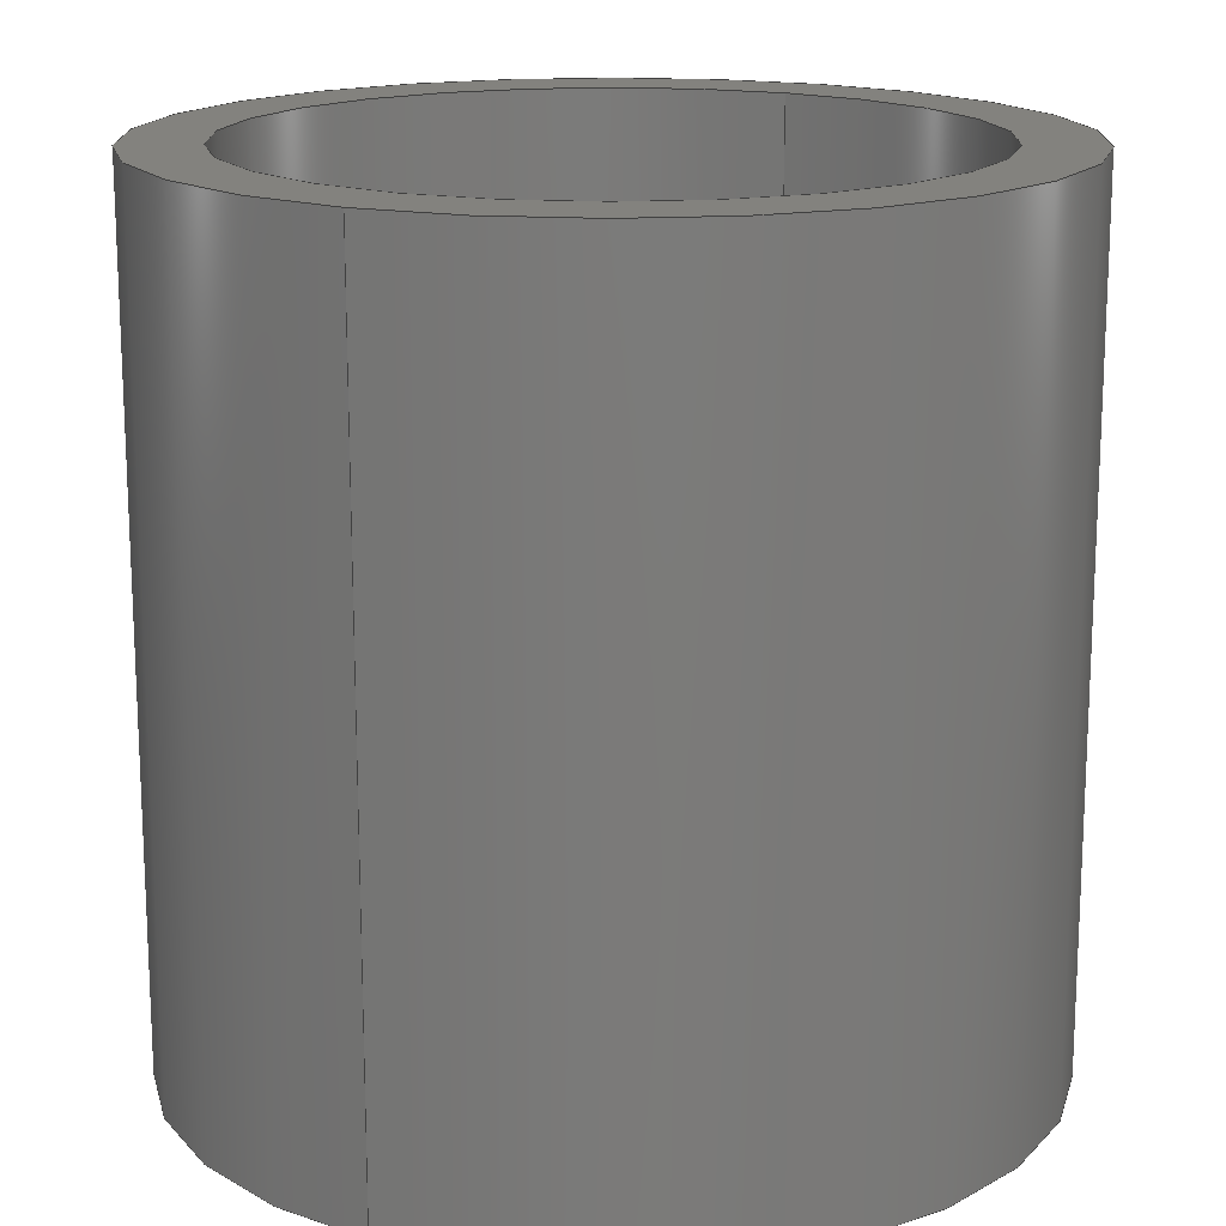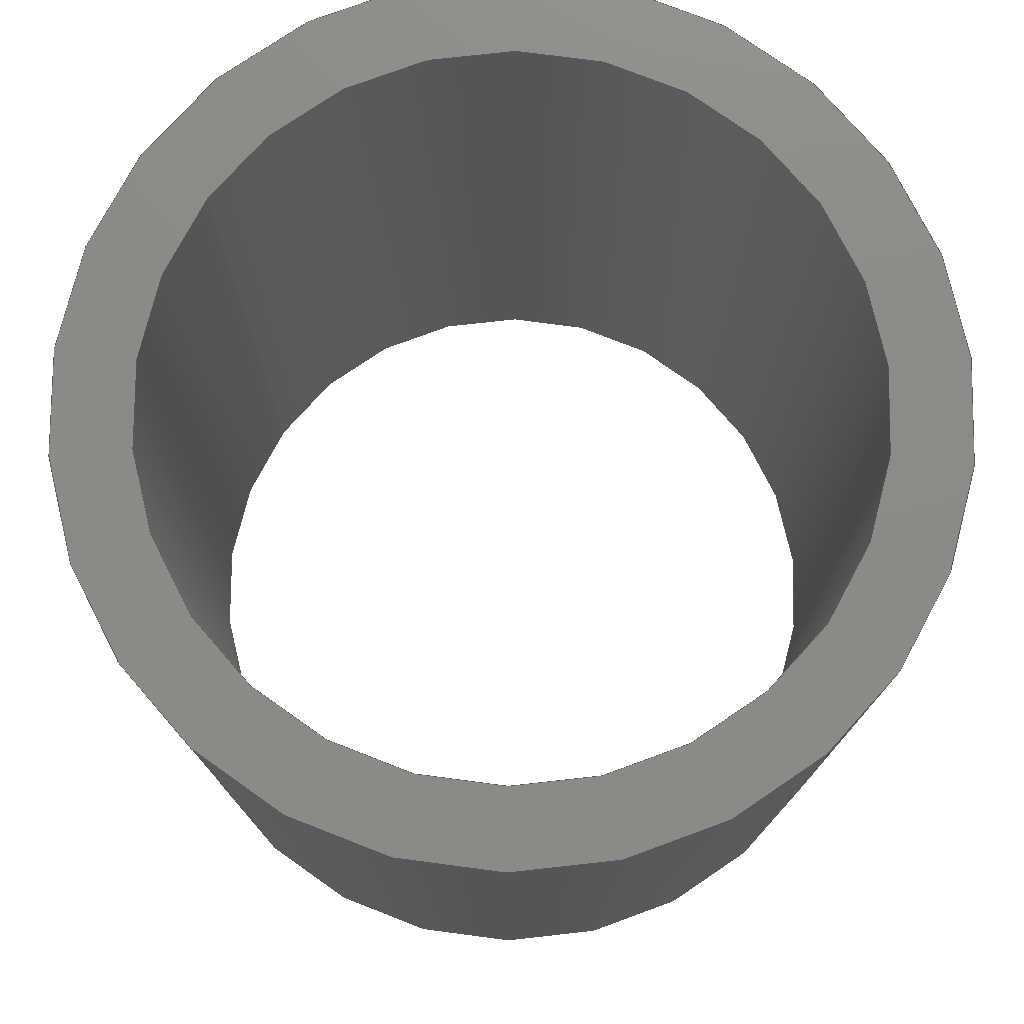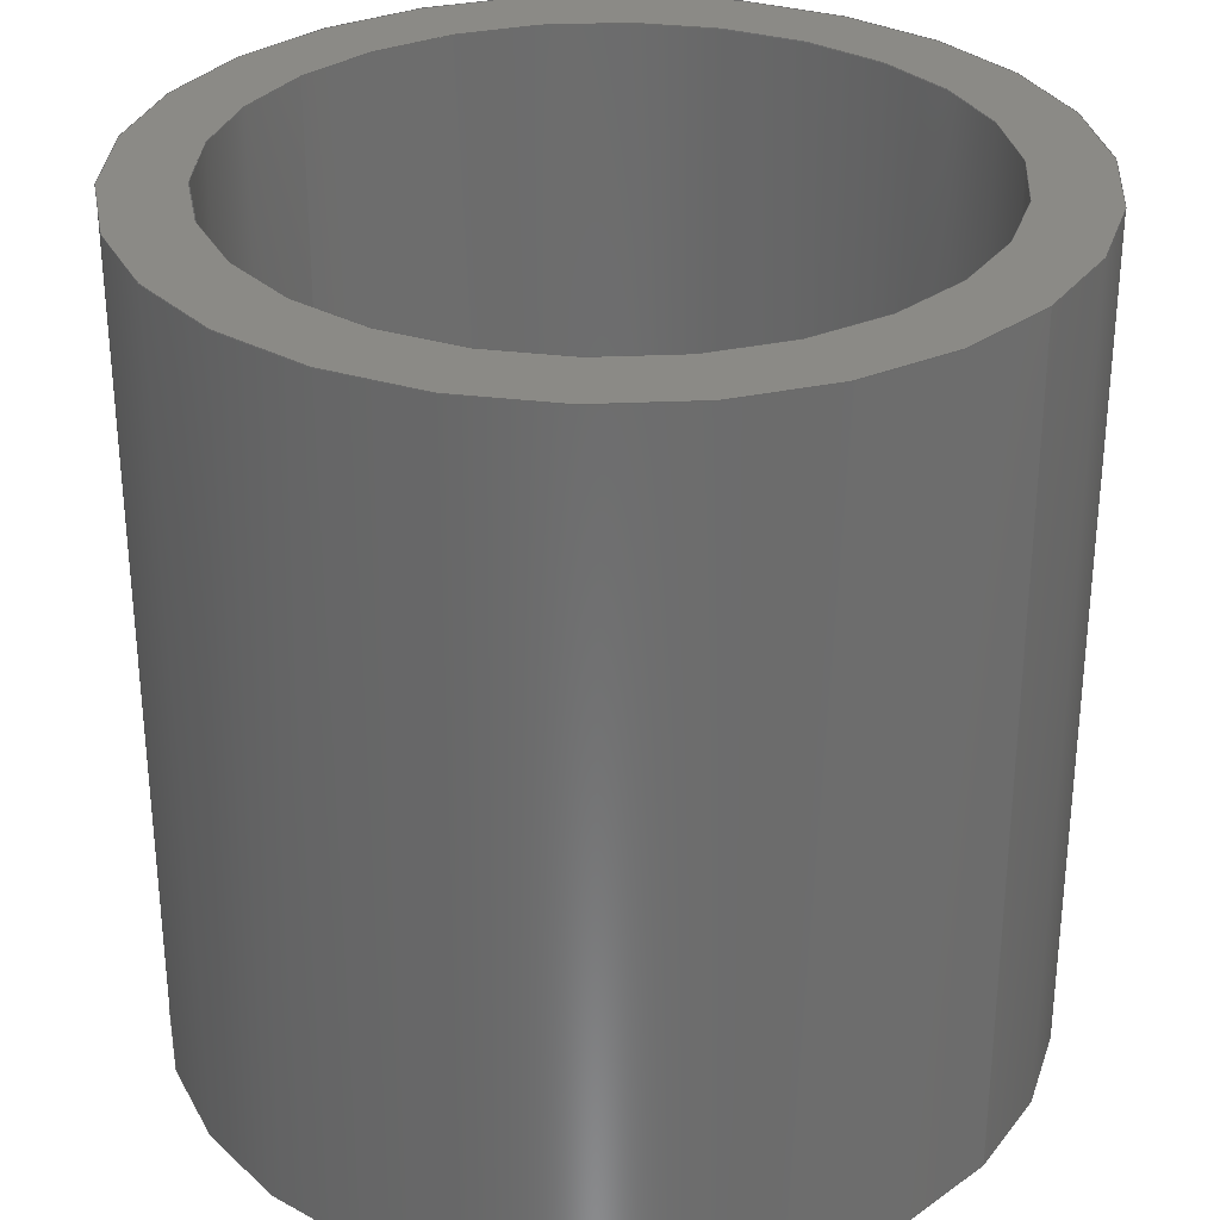
<metadata>
{"format":"step","ext":"step","renderer":"f3d","projection":"perspective","resolution":1024,"background":"white","views":[{"elev":16.4,"azim":-151.9,"up":"+Y"},{"elev":76.9,"azim":-54.8,"up":"+Y"},{"elev":30.9,"azim":-52.1,"up":"+Y"}]}
</metadata>
<code>
ISO-10303-21;
DATA;
#1 = AXIS2_PLACEMENT_3D ( 'NONE', #28, #159, #158 ) ;
#2 = CARTESIAN_POINT ( 'NONE',  ( 6.123e-16, 10, 5 ) ) ;
#3 = CARTESIAN_POINT ( 'NONE',  ( 0, 0, 0 ) ) ;
#4 = ORIENTED_EDGE ( 'NONE', *, *, #209, .F. ) ;
#5 = CARTESIAN_POINT ( 'NONE',  ( 0, 10, -5 ) ) ;
#6 = LINE ( 'NONE', #64, #147 ) ;
#7 = PERSON_AND_ORGANIZATION_ROLE ( 'classification_officer' ) ;
#8 = DIRECTION ( 'NONE',  ( 0, 0, 1 ) ) ;
#9 = CARTESIAN_POINT ( 'NONE',  ( 5.021e-16, 0, 4.1 ) ) ;
#10 = CALENDAR_DATE ( 2014, 19, 11 ) ;
#11 = APPROVAL_ROLE ( '' ) ;
#12 = PRODUCT_RELATED_PRODUCT_CATEGORY ( 'detail', '', ( #32 ) ) ;
#13 = CARTESIAN_POINT ( 'NONE',  ( 0, 10, 0 ) ) ;
#14 = LOCAL_TIME ( 15, 15, 57, #110 ) ;
#15 = ORIENTED_EDGE ( 'NONE', *, *, #37, .F. ) ;
#16 = MANIFOLD_SOLID_BREP ( 'Boss-Extrude1', #205 ) ;
#17 = APPROVAL_PERSON_ORGANIZATION ( #56, #92, #36 ) ;
#18 = CC_DESIGN_PERSON_AND_ORGANIZATION_ASSIGNMENT ( #111, #81, ( #187 ) ) ;
#19 = ORIENTED_EDGE ( 'NONE', *, *, #150, .T. ) ;
#20 = FACE_BOUND ( 'NONE', #228, .T. ) ;
#21 = AXIS2_PLACEMENT_3D ( 'NONE', #13, #31, #123 ) ;
#22 = FACE_OUTER_BOUND ( 'NONE', #85, .T. ) ;
#23 = DIRECTION ( 'NONE',  ( 0, 1, 0 ) ) ;
#24 = EDGE_CURVE ( 'NONE', #218, #229, #193, .T. ) ;
#25 = DIRECTION ( 'NONE',  ( 0, 1, 0 ) ) ;
#26 = CYLINDRICAL_SURFACE ( 'NONE', #78, 4.1 ) ;
#27 = DIRECTION ( 'NONE',  ( -0, -1, -0 ) ) ;
#28 = CARTESIAN_POINT ( 'NONE',  ( 0, 0, 0 ) ) ;
#29 = DIRECTION ( 'NONE',  ( -0, -1, -0 ) ) ;
#30 = ORIENTED_EDGE ( 'NONE', *, *, #125, .F. ) ;
#31 = DIRECTION ( 'NONE',  ( 0, 1, 0 ) ) ;
#32 = PRODUCT ( '1177-B1P-A', '1177-B1P-A', '', ( #53 ) ) ;
#33 = CC_DESIGN_PERSON_AND_ORGANIZATION_ASSIGNMENT ( #247, #141, ( #167 ) ) ;
#34 = CARTESIAN_POINT ( 'NONE',  ( 5.021e-16, 10, 4.1 ) ) ;
#35 = VERTEX_POINT ( 'NONE', #211 ) ;
#36 = APPROVAL_ROLE ( '' ) ;
#37 = EDGE_CURVE ( 'NONE', #223, #229, #59, .T. ) ;
#38 = CALENDAR_DATE ( 2014, 19, 11 ) ;
#39 = ORIENTED_EDGE ( 'NONE', *, *, #191, .T. ) ;
#40 = EDGE_LOOP ( 'NONE', ( #153, #63 ) ) ;
#41 = CC_DESIGN_SECURITY_CLASSIFICATION ( #177, ( #167 ) ) ;
#42 = LOCAL_TIME ( 15, 15, 57, #226 ) ;
#43 = CARTESIAN_POINT ( 'NONE',  ( 0, 0, 0 ) ) ;
#44 = EDGE_LOOP ( 'NONE', ( #113, #39, #105, #124 ) ) ;
#45 = ORIENTED_EDGE ( 'NONE', *, *, #107, .T. ) ;
#46 = DIRECTION ( 'NONE',  ( 0, 0, 1 ) ) ;
#47 = COORDINATED_UNIVERSAL_TIME_OFFSET ( 1, 0, .AHEAD. ) ;
#48 = DIRECTION ( 'NONE',  ( -0, -1, -0 ) ) ;
#49 = DIRECTION ( 'NONE',  ( 0, 0, 1 ) ) ;
#50 = PERSON ( 'UNSPECIFIED', 'UNSPECIFIED', 'UNSPECIFIED', ('UNSPECIFIED'), ('UNSPECIFIED'), ('UNSPECIFIED') ) ;
#51 = CC_DESIGN_PERSON_AND_ORGANIZATION_ASSIGNMENT ( #58, #68, ( #167 ) ) ;
#52 = CARTESIAN_POINT ( 'NONE',  ( 0, 10, 0 ) ) ;
#53 = MECHANICAL_CONTEXT ( 'NONE', #221, 'mechanical' ) ;
#54 = DATE_AND_TIME ( #10, #203 ) ;
#55 = CIRCLE ( 'NONE', #1, 5 ) ;
#56 = PERSON_AND_ORGANIZATION ( #50, #66 ) ;
#57 = AXIS2_PLACEMENT_3D ( 'NONE', #163, #70, #49 ) ;
#58 = PERSON_AND_ORGANIZATION ( #50, #66 ) ;
#59 = CIRCLE ( 'NONE', #145, 4.1 ) ;
#60 = CARTESIAN_POINT ( 'NONE',  ( 0, 0, 0 ) ) ;
#61 = DATE_AND_TIME ( #161, #42 ) ;
#62 = DIRECTION ( 'NONE',  ( 0, 1, 0 ) ) ;
#63 = ORIENTED_EDGE ( 'NONE', *, *, #37, .T. ) ;
#64 = CARTESIAN_POINT ( 'NONE',  ( 5.021e-16, 10, 4.1 ) ) ;
#65 = EDGE_LOOP ( 'NONE', ( #72, #90, #166, #77 ) ) ;
#66 = ORGANIZATION ( 'UNSPECIFIED', 'UNSPECIFIED', '' ) ;
#67 = APPLICATION_CONTEXT ( 'configuration controlled 3d designs of mechanical parts and assemblies' ) ;
#68 = PERSON_AND_ORGANIZATION_ROLE ( 'creator' ) ;
#69 = EDGE_CURVE ( 'NONE', #218, #152, #120, .T. ) ;
#70 = DIRECTION ( 'NONE',  ( 0, 1, 0 ) ) ;
#71 = FACE_OUTER_BOUND ( 'NONE', #65, .T. ) ;
#72 = ORIENTED_EDGE ( 'NONE', *, *, #107, .F. ) ;
#73 = DATE_AND_TIME ( #243, #127 ) ;
#74 = VECTOR ( 'NONE', #175, 1000 ) ;
#75 = ADVANCED_FACE ( 'NONE', ( #71 ), #201, .T. ) ;
#76 = ADVANCED_FACE ( 'NONE', ( #157, #244 ), #98, .F. ) ;
#77 = ORIENTED_EDGE ( 'NONE', *, *, #118, .T. ) ;
#78 = AXIS2_PLACEMENT_3D ( 'NONE', #97, #208, #174 ) ;
#79 = FACE_OUTER_BOUND ( 'NONE', #44, .T. ) ;
#80 = DIRECTION ( 'NONE',  ( 0, 1, 0 ) ) ;
#81 = PERSON_AND_ORGANIZATION_ROLE ( 'creator' ) ;
#82 = DIRECTION ( 'NONE',  ( 0, 0, 1 ) ) ;
#83 = DIRECTION ( 'NONE',  ( 1, 0, 0 ) ) ;
#84 = APPROVAL_ROLE ( '' ) ;
#85 = EDGE_LOOP ( 'NONE', ( #200, #172, #178, #15 ) ) ;
#86 = EDGE_CURVE ( 'NONE', #229, #223, #189, .T. ) ;
#87 = ORIENTED_EDGE ( 'NONE', *, *, #137, .F. ) ;
#88 = PRODUCT_DEFINITION_SHAPE ( 'NONE', 'NONE',  #187 ) ;
#89 = APPROVAL_DATE_TIME ( #61, #102 ) ;
#90 = ORIENTED_EDGE ( 'NONE', *, *, #220, .F. ) ;
#91 = APPROVAL ( #240, 'UNSPECIFIED' ) ;
#92 = APPROVAL ( #224, 'UNSPECIFIED' ) ;
#93 = CARTESIAN_POINT ( 'NONE',  ( 0, 10, 0 ) ) ;
#94 = APPROVAL_DATE_TIME ( #54, #91 ) ;
#95 = DIRECTION ( 'NONE',  ( 0, 0, 1 ) ) ;
#96 = DIRECTION ( 'NONE',  ( -0, -1, -0 ) ) ;
#97 = CARTESIAN_POINT ( 'NONE',  ( 0, 10, 0 ) ) ;
#98 = PLANE ( 'NONE',  #241 ) ;
#99 = PERSON_AND_ORGANIZATION ( #50, #66 ) ;
#100 = CIRCLE ( 'NONE', #57, 5 ) ;
#101 = CARTESIAN_POINT ( 'NONE',  ( 0, 10, 0 ) ) ;
#102 = APPROVAL ( #181, 'UNSPECIFIED' ) ;
#103 =( NAMED_UNIT ( * ) SI_UNIT ( $, .STERADIAN. ) SOLID_ANGLE_UNIT ( ) );
#104 =( LENGTH_UNIT ( ) NAMED_UNIT ( * ) SI_UNIT ( .MILLI., .METRE. ) );
#105 = ORIENTED_EDGE ( 'NONE', *, *, #86, .F. ) ;
#106 = DIRECTION ( 'NONE',  ( 0, 1, 0 ) ) ;
#107 = EDGE_CURVE ( 'NONE', #132, #35, #129, .T. ) ;
#108 = FACE_OUTER_BOUND ( 'NONE', #162, .T. ) ;
#109 = CC_DESIGN_APPROVAL ( #92, ( #177 ) ) ;
#110 = COORDINATED_UNIVERSAL_TIME_OFFSET ( 1, 0, .AHEAD. ) ;
#111 = PERSON_AND_ORGANIZATION ( #50, #66 ) ;
#112 = CYLINDRICAL_SURFACE ( 'NONE', #198, 4.1 ) ;
#113 = ORIENTED_EDGE ( 'NONE', *, *, #69, .T. ) ;
#114 = CC_DESIGN_APPROVAL ( #91, ( #167 ) ) ;
#115 = VERTEX_POINT ( 'NONE', #5 ) ;
#116 = DIRECTION ( 'NONE',  ( 0, 0, 1 ) ) ;
#117 = ADVANCED_FACE ( 'NONE', ( #22 ), #26, .F. ) ;
#118 = EDGE_CURVE ( 'NONE', #185, #35, #225, .T. ) ;
#119 = DIRECTION ( 'NONE',  ( 0, 0, 1 ) ) ;
#120 = CIRCLE ( 'NONE', #204, 4.1 ) ;
#121 = CARTESIAN_POINT ( 'NONE',  ( 0, 10, -4.1 ) ) ;
#122 = CYLINDRICAL_SURFACE ( 'NONE', #154, 5 ) ;
#123 = DIRECTION ( 'NONE',  ( 0, 0, 1 ) ) ;
#124 = ORIENTED_EDGE ( 'NONE', *, *, #24, .F. ) ;
#125 = EDGE_CURVE ( 'NONE', #115, #185, #238, .T. ) ;
#126 = AXIS2_PLACEMENT_3D ( 'NONE', #52, #139, #82 ) ;
#127 = LOCAL_TIME ( 15, 15, 57, #183 ) ;
#128 = VECTOR ( 'NONE', #27, 1000 ) ;
#129 = LINE ( 'NONE', #233, #74 ) ;
#130 = CARTESIAN_POINT ( 'NONE',  ( 0, 10, 0 ) ) ;
#131 = DIRECTION ( 'NONE',  ( 0, -0, 1 ) ) ;
#132 = VERTEX_POINT ( 'NONE', #2 ) ;
#133 = CARTESIAN_POINT ( 'NONE',  ( 0, 0, 0 ) ) ;
#134 = CARTESIAN_POINT ( 'NONE',  ( 0, 10, -5 ) ) ;
#135 = DIRECTION ( 'NONE',  ( 0, 0, -1 ) ) ;
#136 = ORIENTED_EDGE ( 'NONE', *, *, #220, .T. ) ;
#137 = EDGE_CURVE ( 'NONE', #152, #218, #212, .T. ) ;
#138 = PERSON_AND_ORGANIZATION_ROLE ( 'design_owner' ) ;
#139 = DIRECTION ( 'NONE',  ( 0, 1, 0 ) ) ;
#140 = CC_DESIGN_PERSON_AND_ORGANIZATION_ASSIGNMENT ( #164, #138, ( #32 ) ) ;
#141 = PERSON_AND_ORGANIZATION_ROLE ( 'design_supplier' ) ;
#142 = CALENDAR_DATE ( 2014, 19, 11 ) ;
#143 = FACE_OUTER_BOUND ( 'NONE', #235, .T. ) ;
#144 = CARTESIAN_POINT ( 'NONE',  ( 0, 10, 0 ) ) ;
#145 = AXIS2_PLACEMENT_3D ( 'NONE', #43, #80, #46 ) ;
#146 = APPROVAL_PERSON_ORGANIZATION ( #99, #91, #11 ) ;
#147 = VECTOR ( 'NONE', #29, 1000 ) ;
#148 = AXIS2_PLACEMENT_3D ( 'NONE', #130, #96, #155 ) ;
#149 = ADVANCED_FACE ( 'NONE', ( #143, #20 ), #194, .T. ) ;
#150 = EDGE_CURVE ( 'NONE', #132, #115, #165, .T. ) ;
#151 = DATE_AND_TIME ( #142, #156 ) ;
#152 = VERTEX_POINT ( 'NONE', #34 ) ;
#153 = ORIENTED_EDGE ( 'NONE', *, *, #86, .T. ) ;
#154 = AXIS2_PLACEMENT_3D ( 'NONE', #101, #196, #135 ) ;
#155 = DIRECTION ( 'NONE',  ( 0, 0, -1 ) ) ;
#156 = LOCAL_TIME ( 15, 15, 57, #222 ) ;
#157 = FACE_OUTER_BOUND ( 'NONE', #173, .T. ) ;
#158 = DIRECTION ( 'NONE',  ( 0, 0, 1 ) ) ;
#159 = DIRECTION ( 'NONE',  ( 0, 1, 0 ) ) ;
#160 = CARTESIAN_POINT ( 'NONE',  ( 0, 0, -4.1 ) ) ;
#161 = CALENDAR_DATE ( 2014, 19, 11 ) ;
#162 = EDGE_LOOP ( 'NONE', ( #202, #45, #249, #30 ) ) ;
#163 = CARTESIAN_POINT ( 'NONE',  ( 0, 10, 0 ) ) ;
#164 = PERSON_AND_ORGANIZATION ( #50, #66 ) ;
#165 = CIRCLE ( 'NONE', #126, 5 ) ;
#166 = ORIENTED_EDGE ( 'NONE', *, *, #125, .T. ) ;
#167 = PRODUCT_DEFINITION_FORMATION_WITH_SPECIFIED_SOURCE ( 'ANY', '', #32, .NOT_KNOWN. ) ;
#168 = AXIS2_PLACEMENT_3D ( 'NONE', #133, #25, #116 ) ;
#169 =( GEOMETRIC_REPRESENTATION_CONTEXT ( 3 ) GLOBAL_UNCERTAINTY_ASSIGNED_CONTEXT ( ( #248 ) ) GLOBAL_UNIT_ASSIGNED_CONTEXT ( ( #104, #182, #103 ) ) REPRESENTATION_CONTEXT ( 'NONE', 'WORKASPACE' ) );
#170 = ORIENTED_EDGE ( 'NONE', *, *, #118, .F. ) ;
#171 = ADVANCED_FACE ( 'NONE', ( #79 ), #112, .F. ) ;
#172 = ORIENTED_EDGE ( 'NONE', *, *, #137, .T. ) ;
#173 = EDGE_LOOP ( 'NONE', ( #170, #4 ) ) ;
#174 = DIRECTION ( 'NONE',  ( 0, 0, -1 ) ) ;
#175 = DIRECTION ( 'NONE',  ( -0, -1, -0 ) ) ;
#176 = CARTESIAN_POINT ( 'NONE',  ( 0, 0, -5 ) ) ;
#177 = SECURITY_CLASSIFICATION ( '', '', #242 ) ;
#178 = ORIENTED_EDGE ( 'NONE', *, *, #24, .T. ) ;
#179 = DIRECTION ( 'NONE',  ( 0, -0, 1 ) ) ;
#180 = AXIS2_PLACEMENT_3D ( 'NONE', #93, #106, #179 ) ;
#181 = APPROVAL_STATUS ( 'not_yet_approved' ) ;
#182 =( NAMED_UNIT ( * ) PLANE_ANGLE_UNIT ( ) SI_UNIT ( $, .RADIAN. ) );
#183 = COORDINATED_UNIVERSAL_TIME_OFFSET ( 1, 0, .AHEAD. ) ;
#184 = CC_DESIGN_DATE_AND_TIME_ASSIGNMENT ( #234, #237, ( #187 ) ) ;
#185 = VERTEX_POINT ( 'NONE', #176 ) ;
#186 = DATE_TIME_ROLE ( 'classification_date' ) ;
#187 = PRODUCT_DEFINITION ( 'UNKNOWN', '', #167, #231 ) ;
#188 = APPROVAL_DATE_TIME ( #73, #92 ) ;
#189 = CIRCLE ( 'NONE', #245, 4.1 ) ;
#190 = CC_DESIGN_DATE_AND_TIME_ASSIGNMENT ( #151, #186, ( #177 ) ) ;
#191 = EDGE_CURVE ( 'NONE', #152, #223, #6, .T. ) ;
#192 = PERSON_AND_ORGANIZATION ( #50, #66 ) ;
#193 = LINE ( 'NONE', #121, #227 ) ;
#194 = PLANE ( 'NONE',  #180 ) ;
#195 = SHAPE_DEFINITION_REPRESENTATION ( #88, #213 ) ;
#196 = DIRECTION ( 'NONE',  ( -0, -1, -0 ) ) ;
#197 = CARTESIAN_POINT ( 'NONE',  ( 0, 0, 0 ) ) ;
#198 = AXIS2_PLACEMENT_3D ( 'NONE', #144, #48, #239 ) ;
#199 = PERSON_AND_ORGANIZATION ( #50, #66 ) ;
#200 = ORIENTED_EDGE ( 'NONE', *, *, #191, .F. ) ;
#201 = CYLINDRICAL_SURFACE ( 'NONE', #148, 5 ) ;
#202 = ORIENTED_EDGE ( 'NONE', *, *, #150, .F. ) ;
#203 = LOCAL_TIME ( 15, 15, 57, #47 ) ;
#204 = AXIS2_PLACEMENT_3D ( 'NONE', #210, #62, #95 ) ;
#205 = CLOSED_SHELL ( 'NONE', ( #171, #206, #149, #76, #75, #117 ) ) ;
#206 = ADVANCED_FACE ( 'NONE', ( #108 ), #122, .T. ) ;
#207 = APPROVAL_PERSON_ORGANIZATION ( #199, #102, #84 ) ;
#208 = DIRECTION ( 'NONE',  ( -0, -1, -0 ) ) ;
#209 = EDGE_CURVE ( 'NONE', #35, #185, #55, .T. ) ;
#210 = CARTESIAN_POINT ( 'NONE',  ( 0, 10, 0 ) ) ;
#211 = CARTESIAN_POINT ( 'NONE',  ( 6.123e-16, 0, 5 ) ) ;
#212 = CIRCLE ( 'NONE', #21, 4.1 ) ;
#213 = ADVANCED_BREP_SHAPE_REPRESENTATION ( '1177-B1P-A', ( #16, #246 ), #169 ) ;
#214 = APPLICATION_PROTOCOL_DEFINITION ( 'international standard', 'config_control_design', 1994, #221 ) ;
#215 = ORIENTED_EDGE ( 'NONE', *, *, #69, .F. ) ;
#216 = CC_DESIGN_APPROVAL ( #102, ( #187 ) ) ;
#217 = CARTESIAN_POINT ( 'NONE',  ( 0, 10, -4.1 ) ) ;
#218 = VERTEX_POINT ( 'NONE', #217 ) ;
#219 = APPLICATION_PROTOCOL_DEFINITION ( 'international standard', 'config_control_design', 1994, #67 ) ;
#220 = EDGE_CURVE ( 'NONE', #115, #132, #100, .T. ) ;
#221 = APPLICATION_CONTEXT ( 'configuration controlled 3d designs of mechanical parts and assemblies' ) ;
#222 = COORDINATED_UNIVERSAL_TIME_OFFSET ( 1, 0, .AHEAD. ) ;
#223 = VERTEX_POINT ( 'NONE', #9 ) ;
#224 = APPROVAL_STATUS ( 'not_yet_approved' ) ;
#225 = CIRCLE ( 'NONE', #168, 5 ) ;
#226 = COORDINATED_UNIVERSAL_TIME_OFFSET ( 1, 0, .AHEAD. ) ;
#227 = VECTOR ( 'NONE', #232, 1000 ) ;
#228 = EDGE_LOOP ( 'NONE', ( #215, #87 ) ) ;
#229 = VERTEX_POINT ( 'NONE', #160 ) ;
#230 = CC_DESIGN_PERSON_AND_ORGANIZATION_ASSIGNMENT ( #192, #7, ( #177 ) ) ;
#231 = DESIGN_CONTEXT ( 'detailed design', #67, 'design' ) ;
#232 = DIRECTION ( 'NONE',  ( -0, -1, -0 ) ) ;
#233 = CARTESIAN_POINT ( 'NONE',  ( 6.123e-16, 10, 5 ) ) ;
#234 = DATE_AND_TIME ( #38, #14 ) ;
#235 = EDGE_LOOP ( 'NONE', ( #136, #19 ) ) ;
#236 = DIRECTION ( 'NONE',  ( 0, 1, 0 ) ) ;
#237 = DATE_TIME_ROLE ( 'creation_date' ) ;
#238 = LINE ( 'NONE', #134, #128 ) ;
#239 = DIRECTION ( 'NONE',  ( 0, 0, -1 ) ) ;
#240 = APPROVAL_STATUS ( 'not_yet_approved' ) ;
#241 = AXIS2_PLACEMENT_3D ( 'NONE', #60, #23, #131 ) ;
#242 = SECURITY_CLASSIFICATION_LEVEL ( 'unclassified' ) ;
#243 = CALENDAR_DATE ( 2014, 19, 11 ) ;
#244 = FACE_BOUND ( 'NONE', #40, .T. ) ;
#245 = AXIS2_PLACEMENT_3D ( 'NONE', #3, #236, #119 ) ;
#246 = AXIS2_PLACEMENT_3D ( 'NONE', #197, #8, #83 ) ;
#247 = PERSON_AND_ORGANIZATION ( #50, #66 ) ;
#248 = UNCERTAINTY_MEASURE_WITH_UNIT (LENGTH_MEASURE( 1e-05 ), #104, 'distance_accuracy_value', 'NONE');
#249 = ORIENTED_EDGE ( 'NONE', *, *, #209, .T. ) ;
ENDSEC;
END-ISO-10303-21;

</code>
